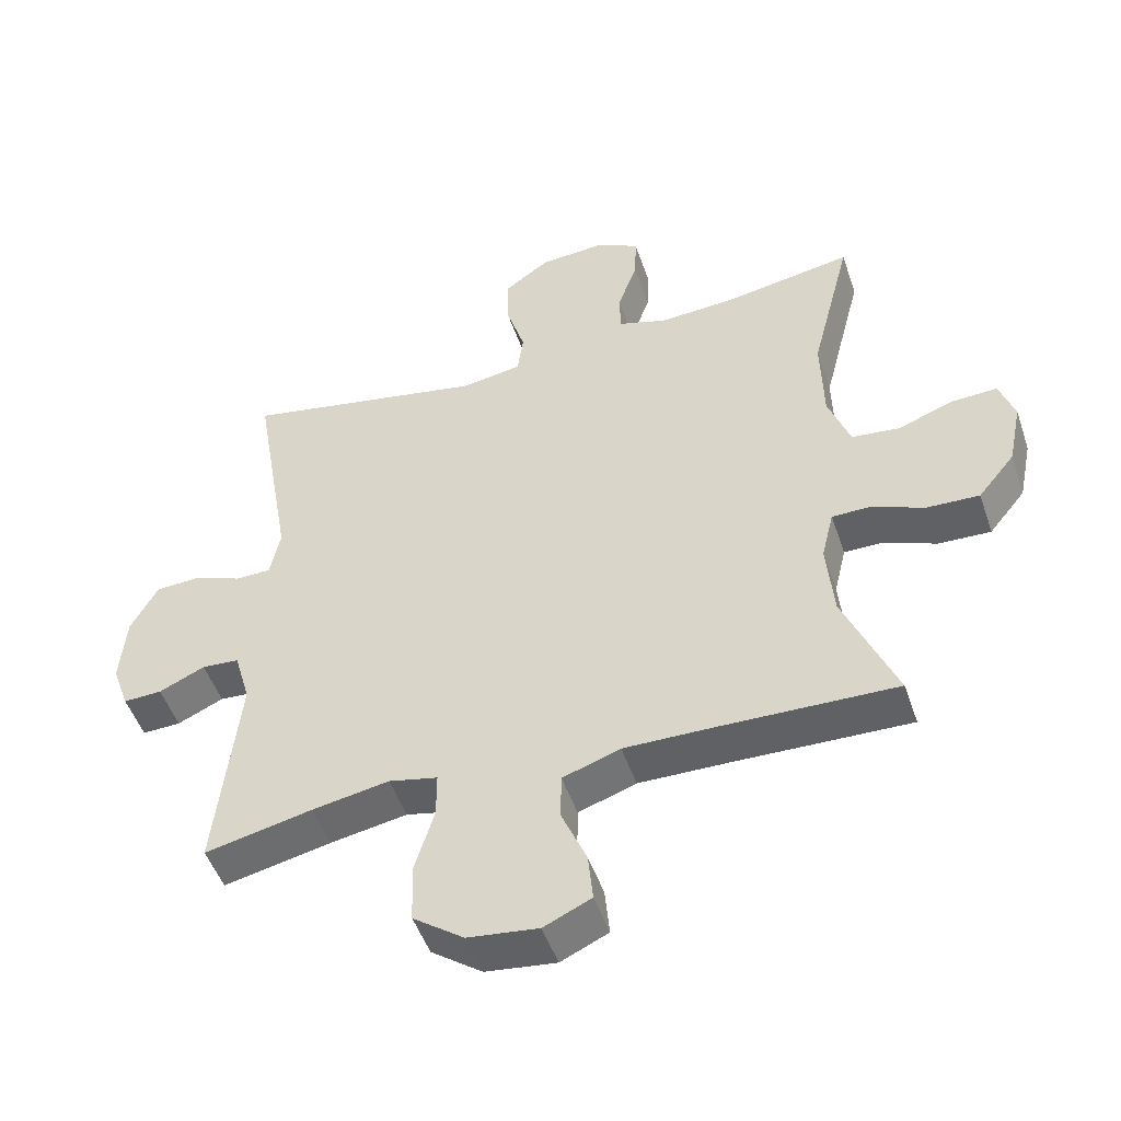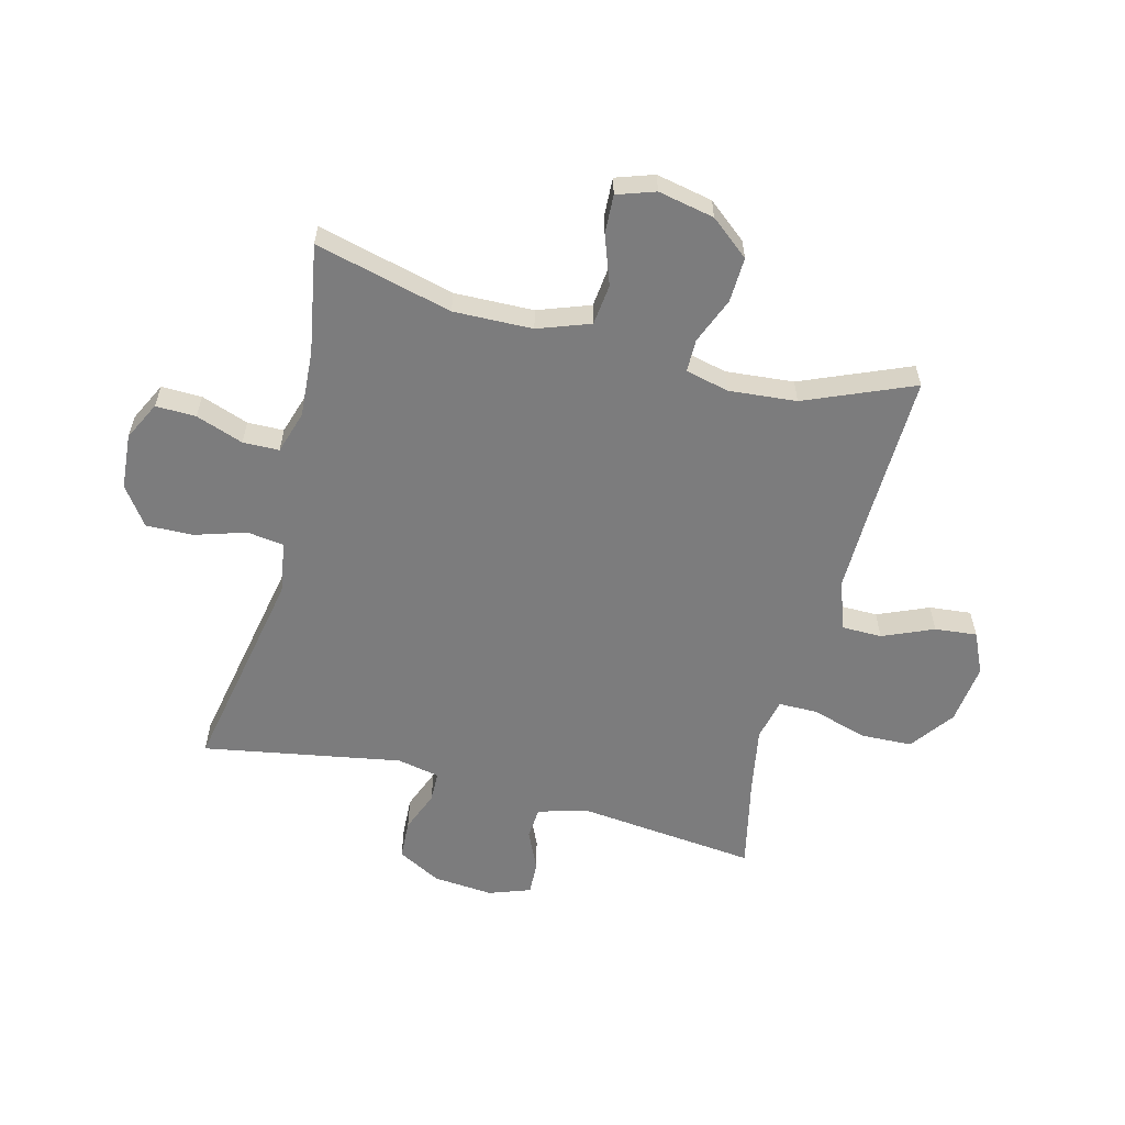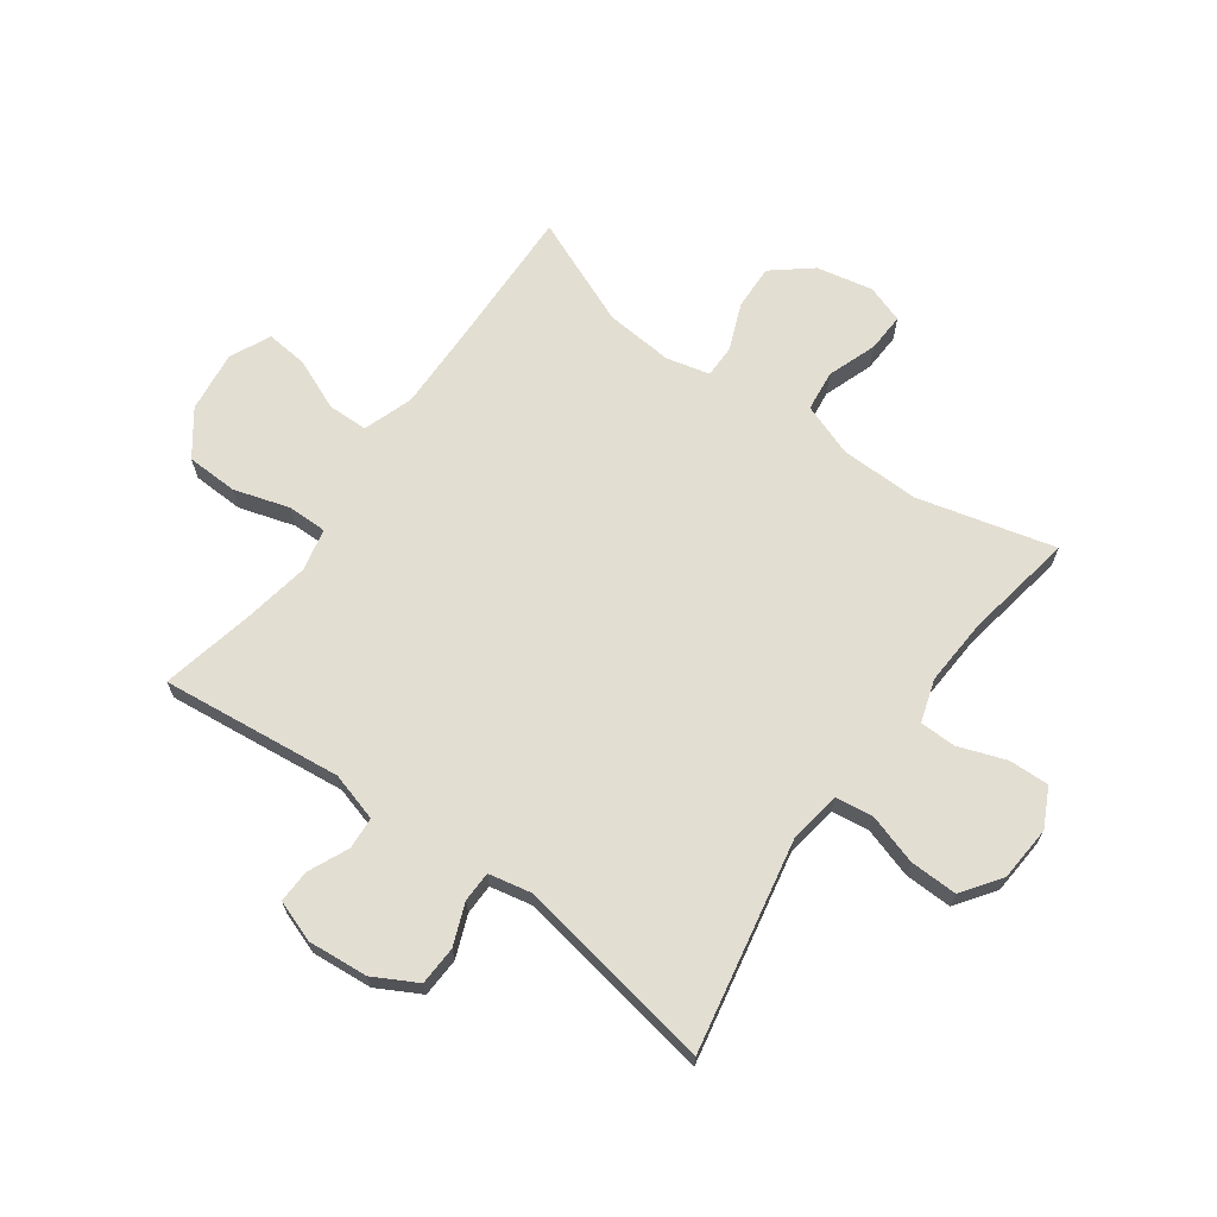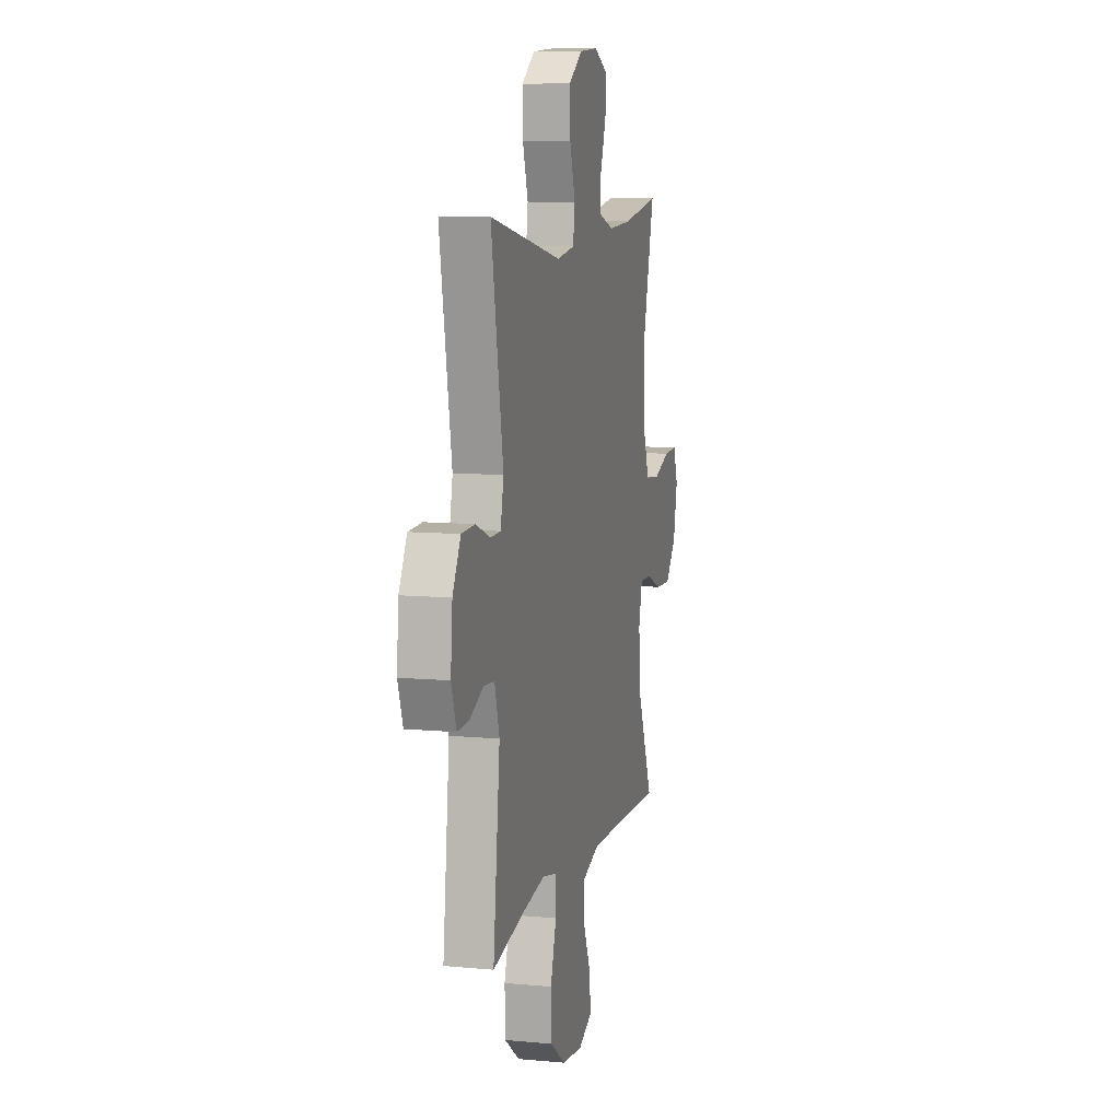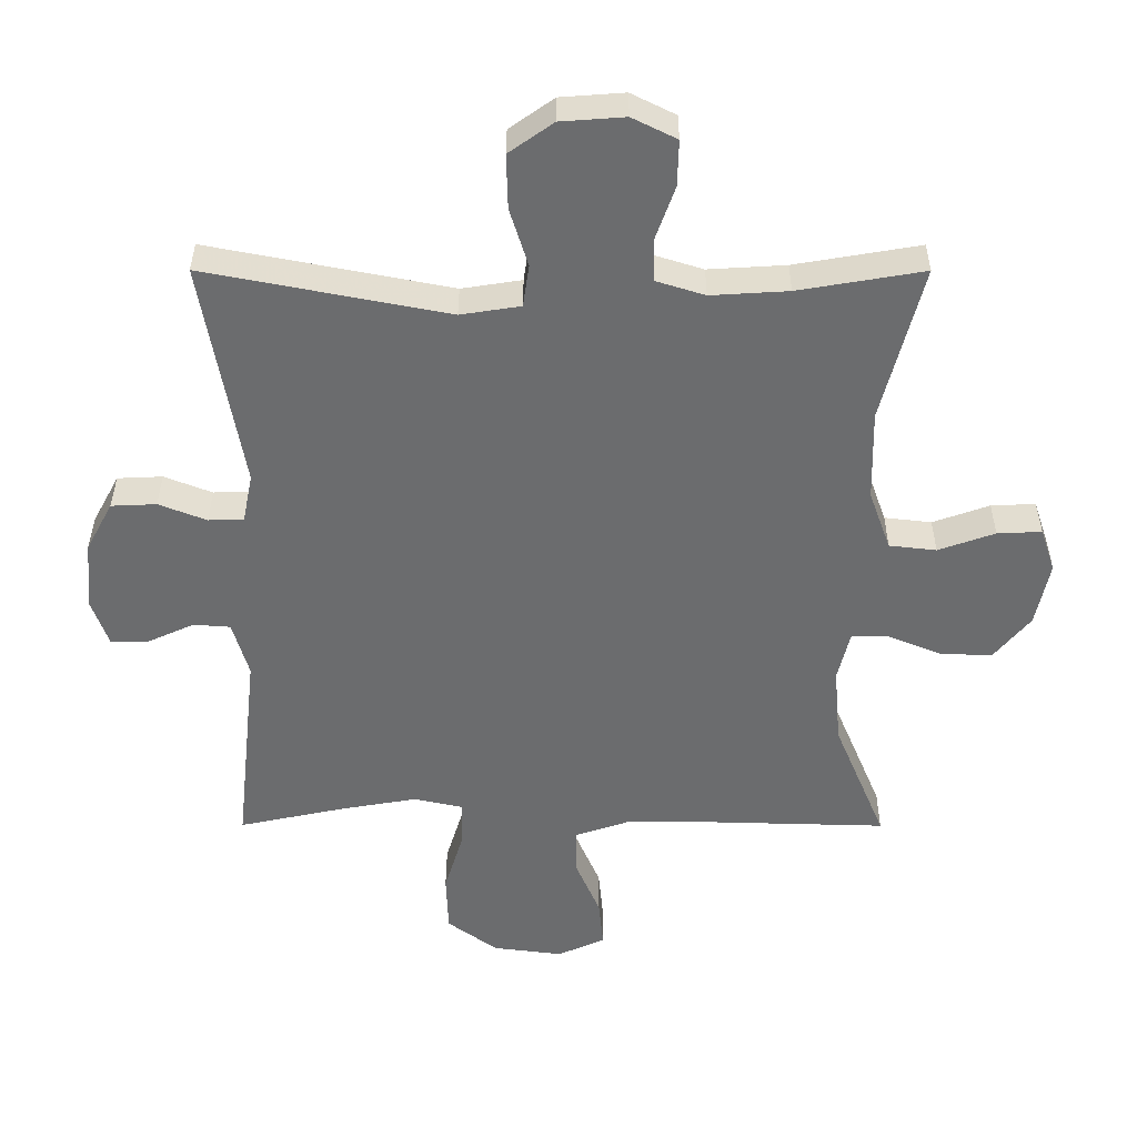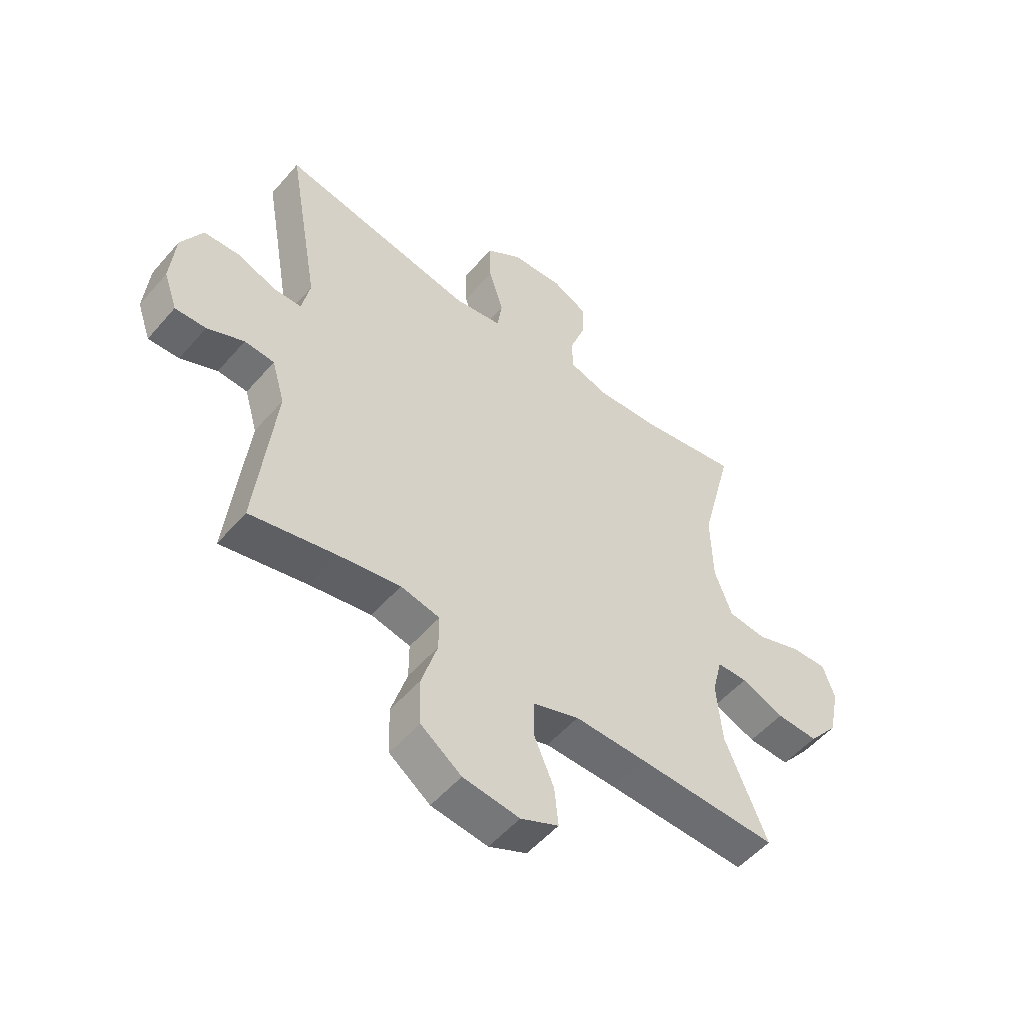
<metadata>
{"format":"obj","ext":"obj","renderer":"f3d","projection":"perspective","resolution":1024,"background":"white","views":[{"elev":-49.5,"azim":18.6,"up":"+Z"},{"elev":-58.8,"azim":75.7,"up":"+Y"},{"elev":67.6,"azim":-54.2,"up":"+Y"},{"elev":9.1,"azim":-76.1,"up":"+Z"},{"elev":36.4,"azim":0.1,"up":"+Z"},{"elev":-53.2,"azim":-39.7,"up":"+Z"}]}
</metadata>
<code>
v -0.5 0.07 -0.5
v -0.466 0.07 -0.191
v -0.49 0.07 -0.108
v -0.545 0.07 -0.104
v -0.613 0.07 -0.135
v -0.67 0.07 -0.137
v -0.695 0.07 -0.066
v -0.686 0.07 0.037
v -0.646 0.07 0.111
v -0.579 0.07 0.114
v -0.508 0.07 0.086
v -0.456 0.07 0.087
v -0.441 0.07 0.16
v -0.5 0.07 0.5
v -0.14 0.07 0.43
v -0.051 0.07 0.444
v -0.042 0.07 0.507
v -0.069 0.07 0.594
v -0.071 0.07 0.675
v -0.005 0.07 0.722
v 0.09 0.07 0.729
v 0.156 0.07 0.696
v 0.154 0.07 0.627
v 0.125 0.07 0.546
v 0.126 0.07 0.484
v 0.199 0.07 0.461
v 0.314 0.07 0.468
v 0.5 0.07 0.5
v 0.44 0.07 0.266
v 0.443 0.07 0.131
v 0.475 0.07 0.042
v 0.545 0.07 0.034
v 0.629 0.07 0.064
v 0.695 0.07 0.067
v 0.717 0.07 0.002
v 0.697 0.07 -0.094
v 0.643 0.07 -0.16
v 0.566 0.07 -0.157
v 0.487 0.07 -0.125
v 0.431 0.07 -0.125
v 0.413 0.07 -0.199
v 0.423 0.07 -0.315
v 0.5 0.07 -0.5
v 0.242 0.07 -0.493
v 0.109 0.07 -0.491
v 0.024 0.07 -0.52
v 0.023 0.07 -0.589
v 0.06 0.07 -0.676
v 0.067 0.07 -0.748
v -0.003 0.07 -0.78
v -0.107 0.07 -0.767
v -0.182 0.07 -0.712
v -0.185 0.07 -0.624
v -0.156 0.07 -0.529
v -0.156 0.07 -0.462
v -0.228 0.07 -0.446
v -0.342 0.07 -0.466
v -0.5 0 -0.5
v -0.466 0 -0.191
v -0.49 0 -0.108
v -0.545 0 -0.104
v -0.613 0 -0.135
v -0.67 0 -0.137
v -0.695 0 -0.066
v -0.686 0 0.037
v -0.646 0 0.111
v -0.579 0 0.114
v -0.508 0 0.086
v -0.456 0 0.087
v -0.441 0 0.16
v -0.5 0 0.5
v -0.14 0 0.43
v -0.051 0 0.444
v -0.042 0 0.507
v -0.069 0 0.594
v -0.071 0 0.675
v -0.005 0 0.722
v 0.09 0 0.729
v 0.156 0 0.696
v 0.154 0 0.627
v 0.125 0 0.546
v 0.126 0 0.484
v 0.199 0 0.461
v 0.314 0 0.468
v 0.5 0 0.5
v 0.44 0 0.266
v 0.443 0 0.131
v 0.475 0 0.042
v 0.545 0 0.034
v 0.629 0 0.064
v 0.695 0 0.067
v 0.717 0 0.002
v 0.697 0 -0.094
v 0.643 0 -0.16
v 0.566 0 -0.157
v 0.487 0 -0.125
v 0.431 0 -0.125
v 0.413 0 -0.199
v 0.423 0 -0.315
v 0.5 0 -0.5
v 0.242 0 -0.493
v 0.109 0 -0.491
v 0.024 0 -0.52
v 0.023 0 -0.589
v 0.06 0 -0.676
v 0.067 0 -0.748
v -0.003 0 -0.78
v -0.107 0 -0.767
v -0.182 0 -0.712
v -0.185 0 -0.624
v -0.156 0 -0.529
v -0.156 0 -0.462
v -0.228 0 -0.446
v -0.342 0 -0.466
f 52 53 54
f 51 52 54
f 50 51 54
f 49 50 54
f 48 49 54
f 47 48 54
f 46 47 54 55
f 45 46 55
f 44 45 55 56
f 42 43 44 56
f 37 38 39
f 36 37 39
f 35 36 39
f 34 35 39
f 33 34 39
f 32 33 39
f 31 32 39 40
f 30 31 40
f 29 30 40 41
f 27 28 29
f 26 27 29 41
f 22 23 24
f 21 22 24
f 20 21 24
f 19 20 24
f 18 19 24
f 17 18 24
f 16 17 24 25
f 13 14 15
f 12 13 15 16
f 9 10 11
f 8 9 11
f 7 8 11
f 6 7 11
f 5 6 11
f 4 5 11
f 3 4 11 12
f 42 56 57
f 41 42 57
f 26 41 57
f 25 26 57
f 16 25 57
f 12 16 57
f 3 12 57
f 2 3 57
f 1 2 57
f 111 110 109
f 111 109 108
f 111 108 107
f 111 107 106
f 111 106 105
f 111 105 104
f 112 111 104 103
f 112 103 102
f 113 112 102 101
f 113 101 100 99
f 96 95 94
f 96 94 93
f 96 93 92
f 96 92 91
f 96 91 90
f 96 90 89
f 97 96 89 88
f 97 88 87
f 98 97 87 86
f 86 85 84
f 98 86 84 83
f 81 80 79
f 81 79 78
f 81 78 77
f 81 77 76
f 81 76 75
f 81 75 74
f 82 81 74 73
f 72 71 70
f 73 72 70 69
f 68 67 66
f 68 66 65
f 68 65 64
f 68 64 63
f 68 63 62
f 68 62 61
f 69 68 61 60
f 114 113 99
f 114 99 98
f 114 98 83
f 114 83 82
f 114 82 73
f 114 73 69
f 114 69 60
f 114 60 59
f 114 59 58
f 1 58 59 2
f 2 59 60 3
f 3 60 61 4
f 4 61 62 5
f 5 62 63 6
f 6 63 64 7
f 7 64 65 8
f 8 65 66 9
f 9 66 67 10
f 10 67 68 11
f 11 68 69 12
f 12 69 70 13
f 13 70 71 14
f 14 71 72 15
f 15 72 73 16
f 16 73 74 17
f 17 74 75 18
f 18 75 76 19
f 19 76 77 20
f 20 77 78 21
f 21 78 79 22
f 22 79 80 23
f 23 80 81 24
f 24 81 82 25
f 25 82 83 26
f 26 83 84 27
f 27 84 85 28
f 28 85 86 29
f 29 86 87 30
f 30 87 88 31
f 31 88 89 32
f 32 89 90 33
f 33 90 91 34
f 34 91 92 35
f 35 92 93 36
f 36 93 94 37
f 37 94 95 38
f 38 95 96 39
f 39 96 97 40
f 40 97 98 41
f 41 98 99 42
f 42 99 100 43
f 43 100 101 44
f 44 101 102 45
f 45 102 103 46
f 46 103 104 47
f 47 104 105 48
f 48 105 106 49
f 49 106 107 50
f 50 107 108 51
f 51 108 109 52
f 52 109 110 53
f 53 110 111 54
f 54 111 112 55
f 55 112 113 56
f 56 113 114 57
f 57 114 58 1

</code>
